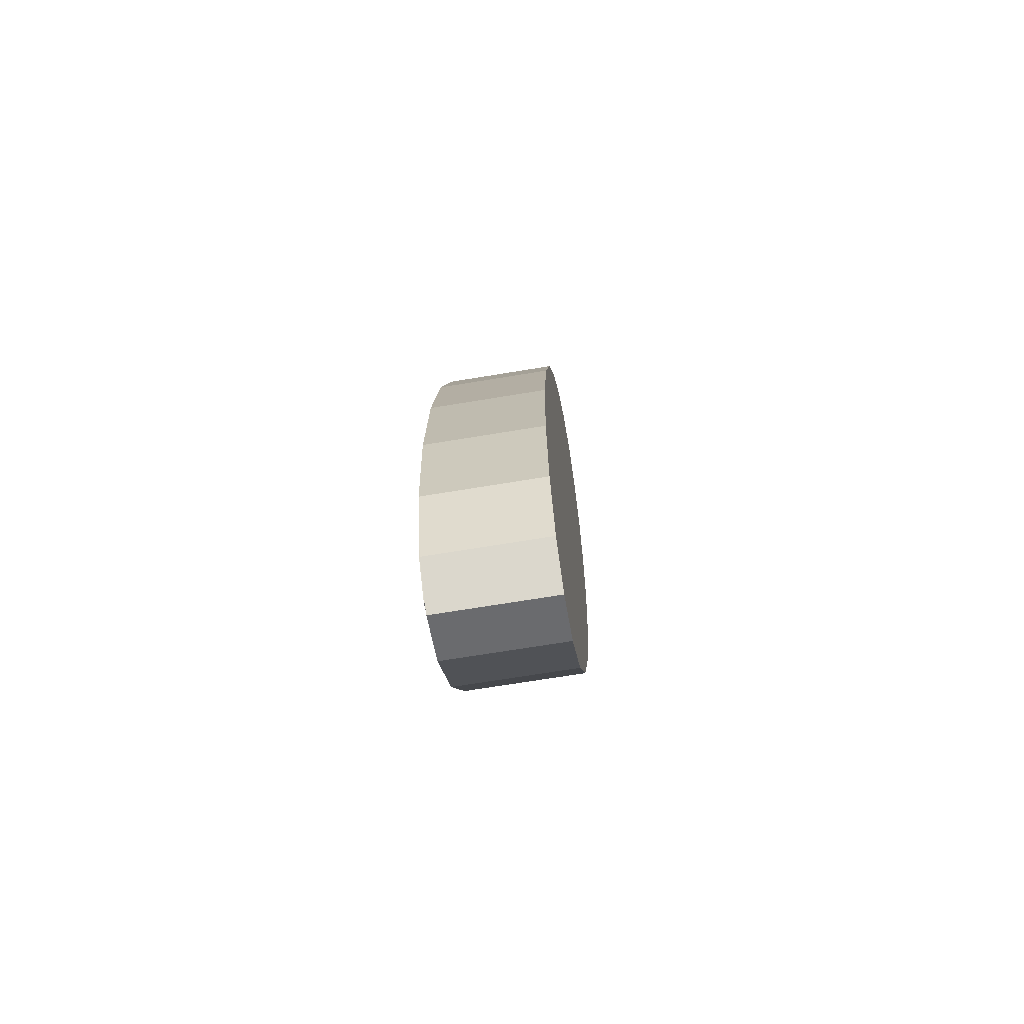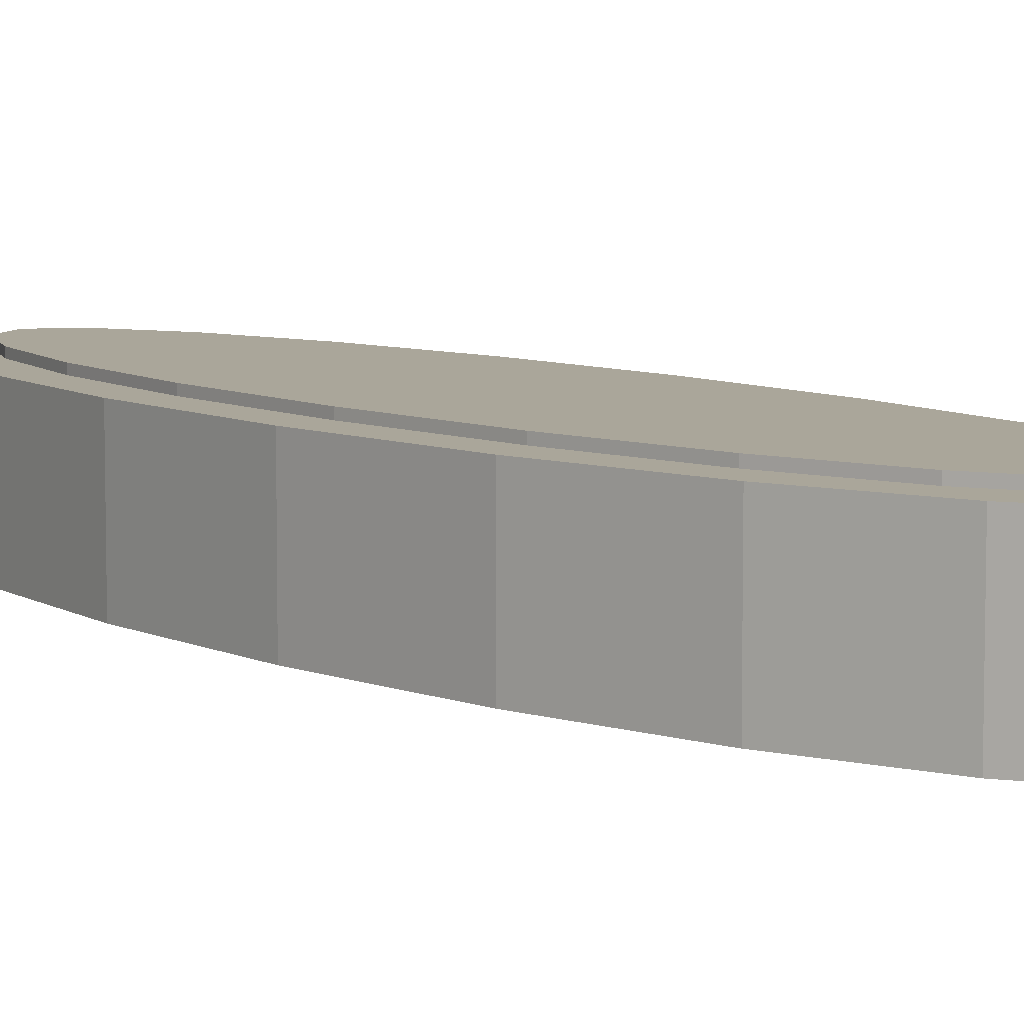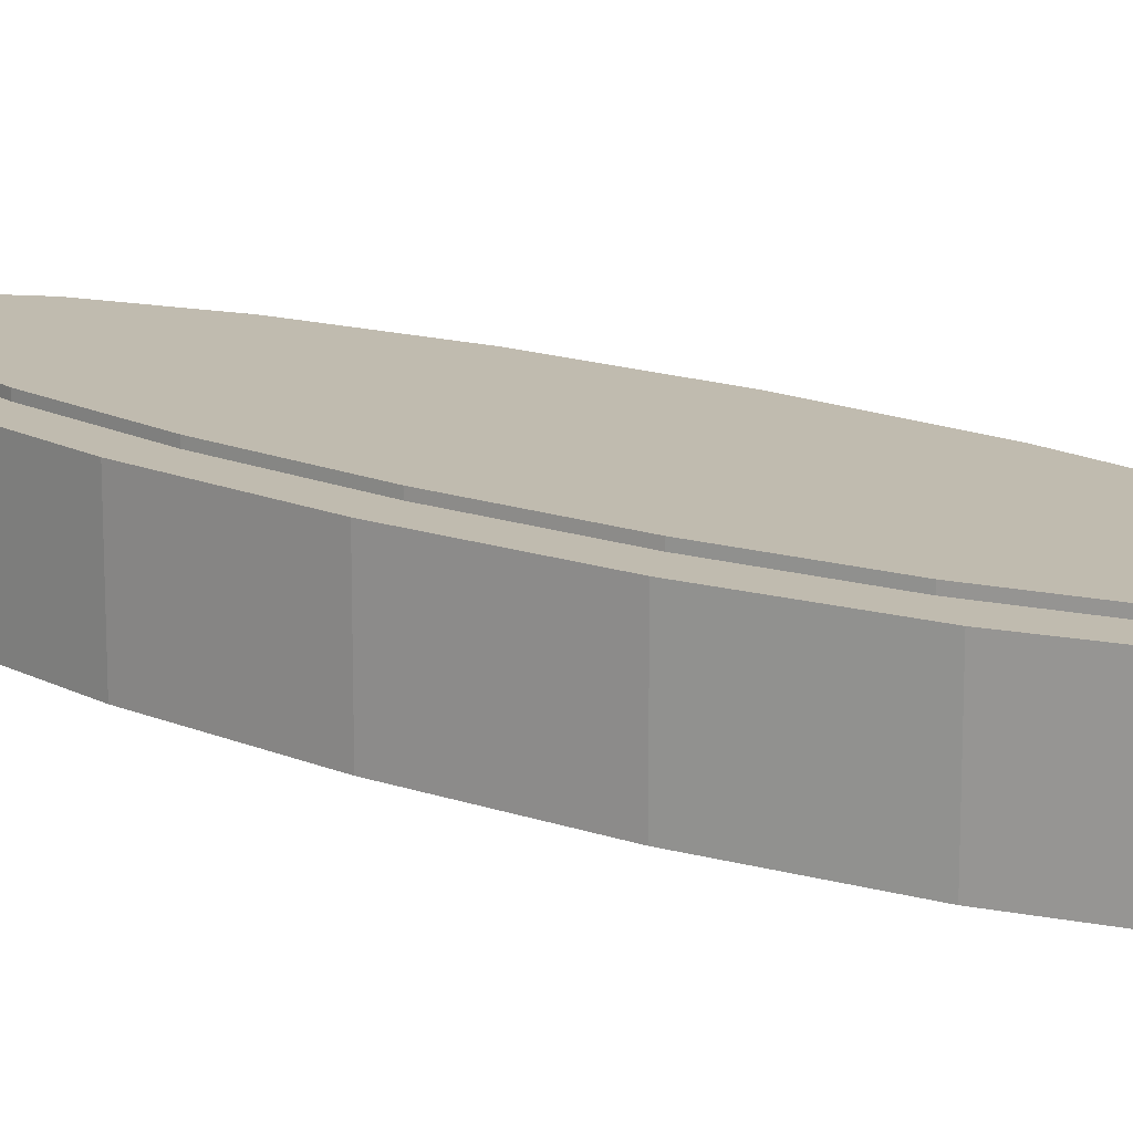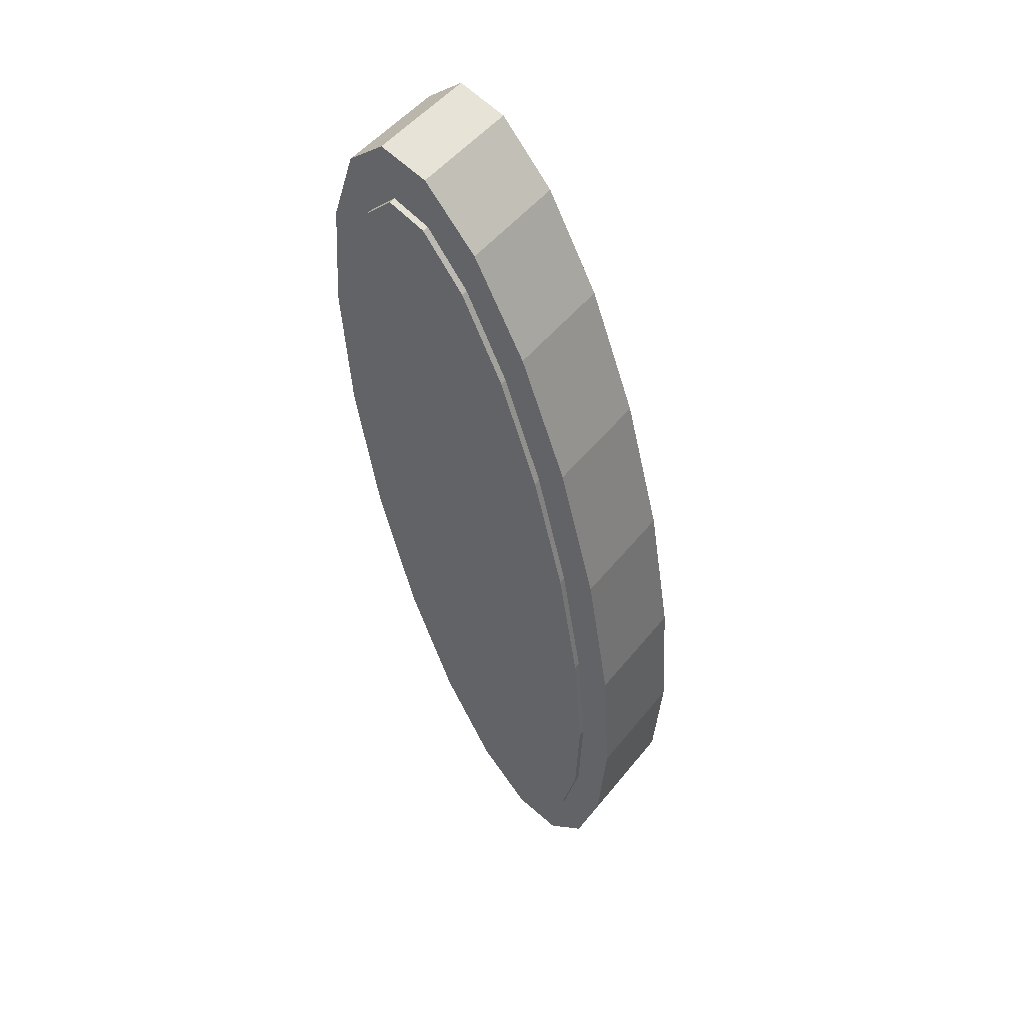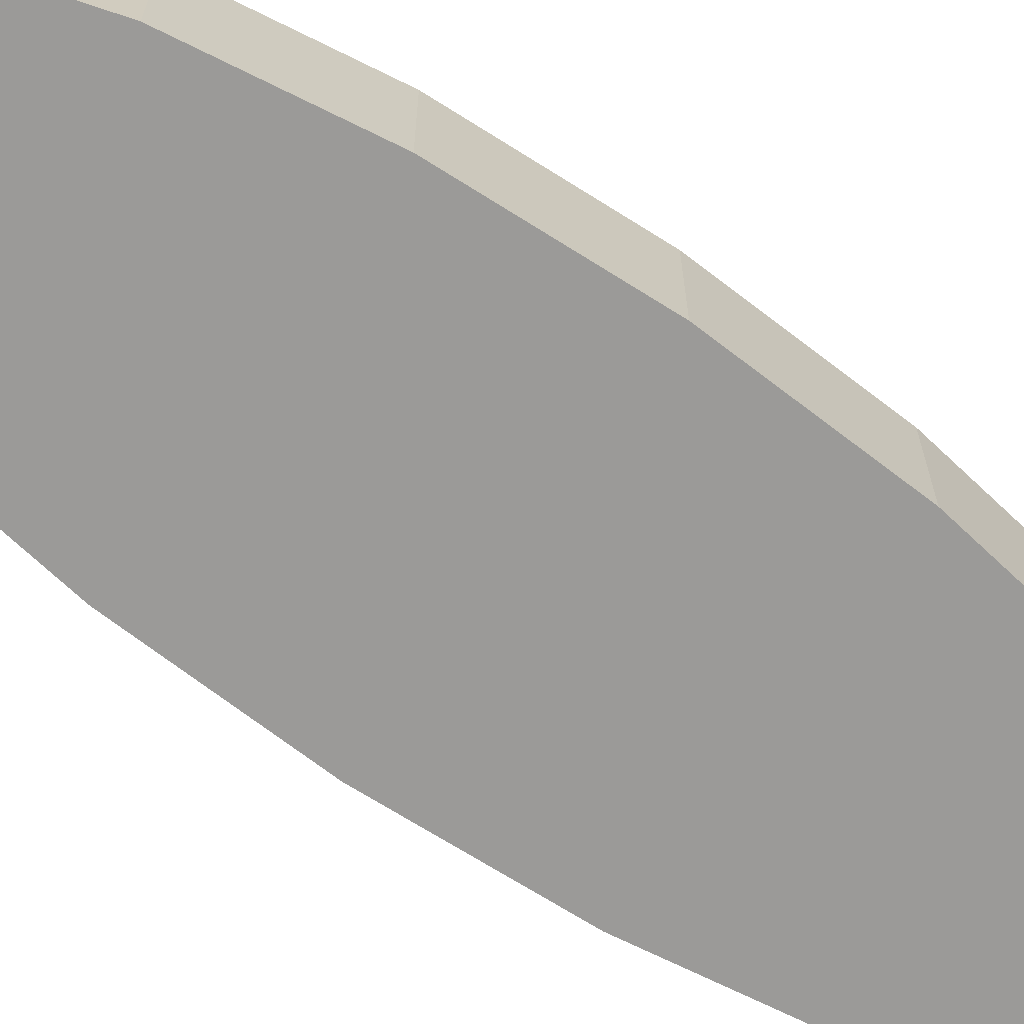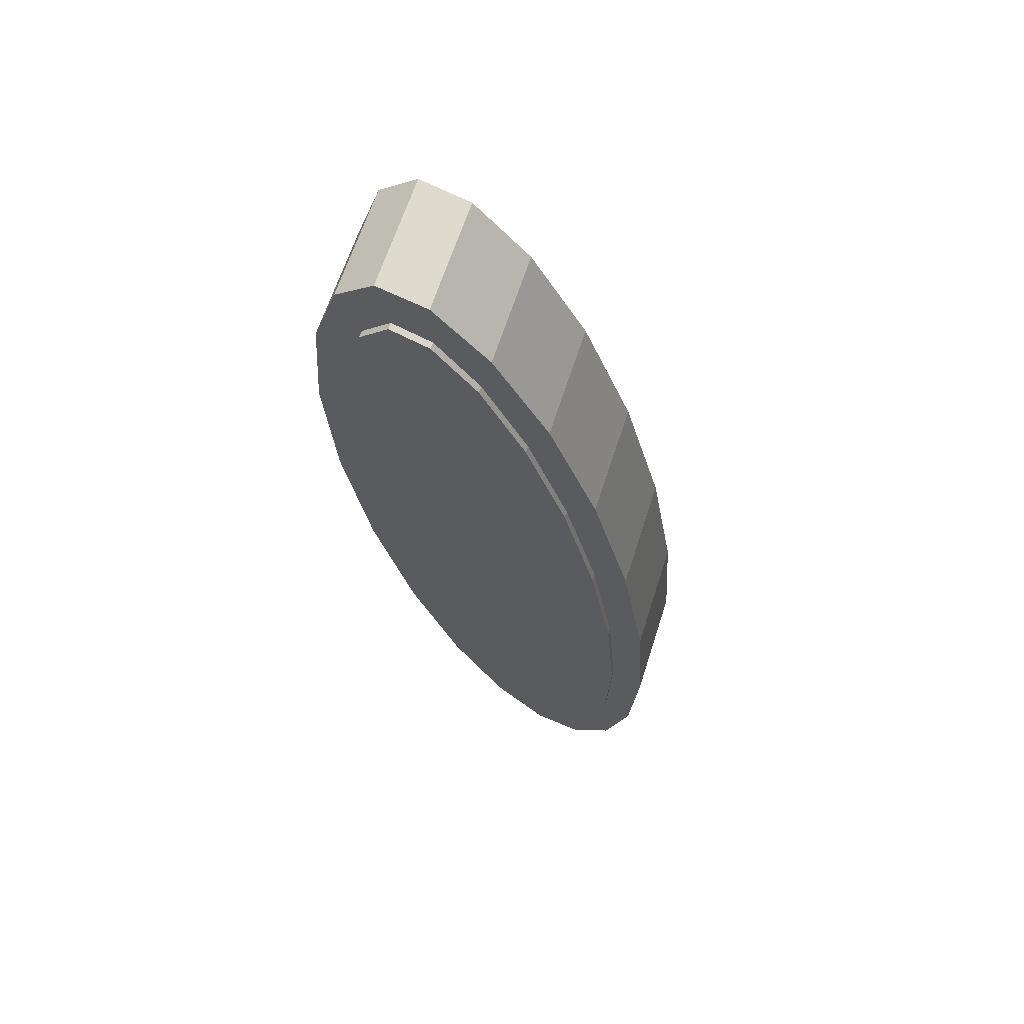
<metadata>
{"format":"obj","ext":"obj","renderer":"f3d","projection":"perspective","resolution":1024,"background":"white","views":[{"elev":-69.0,"azim":-80.6,"up":"+Z"},{"elev":7.8,"azim":152.1,"up":"+Y"},{"elev":15.9,"azim":-39.2,"up":"+Y"},{"elev":50.2,"azim":-142.8,"up":"+Z"},{"elev":-69.4,"azim":67.2,"up":"+Y"},{"elev":64.5,"azim":-162.2,"up":"+Z"}]}
</metadata>
<code>
g default
v -6.908 0.2856 0.602
v -6.93 0.2856 0.6869
v -6.908 0.2965 0.602
v -6.93 0.2965 0.6869
v -6.934 0.2856 0.8129
v -6.934 0.2965 0.8129
v -6.921 0.2856 0.9675
v -6.921 0.2965 0.9675
v -6.891 0.2856 1.136
v -6.891 0.2965 1.136
v -6.848 0.2856 1.301
v -6.848 0.2965 1.301
v -6.796 0.2856 1.447
v -6.796 0.2965 1.447
v -6.74 0.2856 1.56
v -6.74 0.2965 1.56
v -6.686 0.2856 1.628
v -6.686 0.2965 1.628
v -6.638 0.2856 1.646
v -6.638 0.2965 1.646
v -6.601 0.2856 1.61
v -6.601 0.2965 1.61
v -6.58 0.2856 1.525
v -6.58 0.2965 1.525
v -6.576 0.2856 1.399
v -6.576 0.2965 1.399
v -6.589 0.2856 1.245
v -6.589 0.2965 1.245
v -6.618 0.2856 1.076
v -6.618 0.2965 1.076
v -6.661 0.2856 0.9112
v -6.661 0.2965 0.9112
v -6.713 0.2856 0.7649
v -6.713 0.2965 0.7649
v -6.769 0.2856 0.6521
v -6.769 0.2965 0.6521
v -6.824 0.2856 0.5837
v -6.824 0.2965 0.5837
v -6.872 0.2856 0.5665
v -6.872 0.2965 0.5665
v -6.755 0.2856 1.106
v -6.755 0.2965 1.106
v -6.936 0.1441 0.5402
v -6.967 0.1441 0.6373
v -6.977 0.1441 0.7803
v -6.966 0.1441 0.9552
v -6.934 0.1441 1.145
v -6.884 0.1441 1.331
v -6.822 0.1441 1.495
v -6.753 0.1441 1.62
v -6.685 0.1441 1.696
v -6.623 0.1441 1.714
v -6.574 0.1441 1.672
v -6.543 0.1441 1.575
v -6.533 0.1441 1.432
v -6.544 0.1441 1.257
v -6.576 0.1441 1.067
v -6.626 0.1441 0.8814
v -6.688 0.1441 0.7176
v -6.756 0.1441 0.5917
v -6.825 0.1441 0.5162
v -6.887 0.1441 0.4985
v -6.936 0.2881 0.5402
v -6.967 0.2881 0.6373
v -6.977 0.2881 0.7803
v -6.966 0.2881 0.9552
v -6.934 0.2881 1.145
v -6.884 0.2881 1.331
v -6.822 0.2881 1.495
v -6.753 0.2881 1.62
v -6.685 0.2881 1.696
v -6.623 0.2881 1.714
v -6.574 0.2881 1.672
v -6.543 0.2881 1.575
v -6.533 0.2881 1.432
v -6.544 0.2881 1.257
v -6.576 0.2881 1.067
v -6.626 0.2881 0.8814
v -6.688 0.2881 0.7176
v -6.756 0.2881 0.5917
v -6.825 0.2881 0.5162
v -6.887 0.2881 0.4985
v -6.755 0.1441 1.106
v -6.755 0.2881 1.106
v -6.908 0.2856 0.602
v -6.93 0.2856 0.6869
v -6.934 0.2856 0.8129
v -6.921 0.2856 0.9675
v -6.891 0.2856 1.136
v -6.848 0.2856 1.301
v -6.796 0.2856 1.447
v -6.74 0.2856 1.56
v -6.686 0.2856 1.628
v -6.638 0.2856 1.646
v -6.601 0.2856 1.61
v -6.58 0.2856 1.525
v -6.576 0.2856 1.399
v -6.589 0.2856 1.245
v -6.618 0.2856 1.076
v -6.661 0.2856 0.9112
v -6.713 0.2856 0.7649
v -6.769 0.2856 0.6521
v -6.824 0.2856 0.5837
v -6.872 0.2856 0.5665
v -6.908 0.2965 0.602
v -6.93 0.2965 0.6869
v -6.934 0.2965 0.8129
v -6.921 0.2965 0.9675
v -6.891 0.2965 1.136
v -6.848 0.2965 1.301
v -6.796 0.2965 1.447
v -6.74 0.2965 1.56
v -6.686 0.2965 1.628
v -6.638 0.2965 1.646
v -6.601 0.2965 1.61
v -6.58 0.2965 1.525
v -6.576 0.2965 1.399
v -6.589 0.2965 1.245
v -6.618 0.2965 1.076
v -6.661 0.2965 0.9112
v -6.713 0.2965 0.7649
v -6.769 0.2965 0.6521
v -6.824 0.2965 0.5837
v -6.872 0.2965 0.5665
v -6.755 0.2856 1.106
v -6.755 0.2965 1.106
v -6.632 0.2978 1.59
v -6.645 0.2978 1.531
v -6.69 0.2978 1.572
v -6.621 0.2978 1.557
v -6.679 0.2978 1.538
v -6.666 0.2978 1.598
v -6.655 0.2978 1.564
v -6.648 0.2978 1.598
v -6.622 0.2978 1.575
v -6.638 0.2978 1.561
v -6.661 0.2978 1.581
v -6.644 0.2978 1.577
v -6.63 0.2978 1.541
v -6.663 0.2978 1.53
v -6.667 0.2978 1.551
v -6.65 0.2978 1.548
v -6.689 0.2978 1.554
v -6.681 0.2978 1.588
v -6.673 0.2978 1.568
v -6.663 0.2978 1.589
v -6.657 0.2978 1.599
v -6.646 0.2978 1.588
v -6.652 0.2978 1.579
v -6.655 0.2978 1.589
v -6.639 0.2978 1.595
v -6.626 0.2978 1.583
v -6.633 0.2978 1.576
v -6.636 0.2978 1.585
v -6.62 0.2978 1.566
v -6.63 0.2978 1.559
v -6.641 0.2978 1.569
v -6.631 0.2978 1.567
v -6.647 0.2978 1.562
v -6.658 0.2978 1.573
v -6.65 0.2978 1.571
v -6.624 0.2978 1.548
v -6.64 0.2978 1.544
v -6.644 0.2978 1.554
v -6.635 0.2978 1.551
v -6.636 0.2978 1.535
v -6.654 0.2978 1.529
v -6.656 0.2978 1.539
v -6.647 0.2978 1.537
v -6.671 0.2978 1.533
v -6.673 0.2978 1.545
v -6.659 0.2978 1.549
v -6.665 0.2978 1.542
v -6.661 0.2978 1.558
v -6.653 0.2978 1.556
v -6.685 0.2978 1.545
v -6.681 0.2978 1.561
v -6.67 0.2978 1.56
v -6.677 0.2978 1.553
v -6.69 0.2978 1.563
v -6.687 0.2978 1.58
v -6.677 0.2978 1.578
v -6.683 0.2978 1.57
v -6.674 0.2978 1.594
v -6.667 0.2978 1.574
v -6.67 0.2978 1.584
v -6.664 0.2978 1.566
g PinballNuevo:phong2SG7
f 1 2 3
f 3 2 4
f 2 5 4
f 4 5 6
f 5 7 6
f 6 7 8
f 7 9 8
f 8 9 10
f 9 11 10
f 10 11 12
f 11 13 12
f 12 13 14
f 13 15 14
f 14 15 16
f 15 17 16
f 16 17 18
f 17 19 18
f 18 19 20
f 19 21 20
f 20 21 22
f 21 23 22
f 22 23 24
f 23 25 24
f 24 25 26
f 25 27 26
f 26 27 28
f 27 29 28
f 28 29 30
f 29 31 30
f 30 31 32
f 31 33 32
f 32 33 34
f 33 35 34
f 34 35 36
f 35 37 36
f 36 37 38
f 37 39 38
f 38 39 40
f 39 1 40
f 40 1 3
f 2 1 41
f 5 2 41
f 7 5 41
f 9 7 41
f 11 9 41
f 13 11 41
f 15 13 41
f 17 15 41
f 19 17 41
f 21 19 41
f 23 21 41
f 25 23 41
f 27 25 41
f 29 27 41
f 31 29 41
f 33 31 41
f 35 33 41
f 37 35 41
f 39 37 41
f 1 39 41
f 3 4 42
f 4 6 42
f 6 8 42
f 8 10 42
f 10 12 42
f 12 14 42
f 14 16 42
f 16 18 42
f 18 20 42
f 20 22 42
f 22 24 42
f 24 26 42
f 26 28 42
f 28 30 42
f 30 32 42
f 32 34 42
f 34 36 42
f 36 38 42
f 38 40 42
f 40 3 42
f 43 44 63
f 63 44 64
f 44 45 64
f 64 45 65
f 45 46 65
f 65 46 66
f 46 47 66
f 66 47 67
f 47 48 67
f 67 48 68
f 48 49 68
f 68 49 69
f 49 50 69
f 69 50 70
f 50 51 70
f 70 51 71
f 51 52 71
f 71 52 72
f 52 53 72
f 72 53 73
f 53 54 73
f 73 54 74
f 54 55 74
f 74 55 75
f 55 56 75
f 75 56 76
f 56 57 76
f 76 57 77
f 57 58 77
f 77 58 78
f 58 59 78
f 78 59 79
f 59 60 79
f 79 60 80
f 60 61 80
f 80 61 81
f 61 62 81
f 81 62 82
f 62 43 82
f 82 43 63
f 44 43 83
f 45 44 83
f 46 45 83
f 47 46 83
f 48 47 83
f 49 48 83
f 50 49 83
f 51 50 83
f 52 51 83
f 53 52 83
f 54 53 83
f 55 54 83
f 56 55 83
f 57 56 83
f 58 57 83
f 59 58 83
f 60 59 83
f 61 60 83
f 62 61 83
f 43 62 83
f 63 64 84
f 64 65 84
f 65 66 84
f 66 67 84
f 67 68 84
f 68 69 84
f 69 70 84
f 70 71 84
f 71 72 84
f 72 73 84
f 73 74 84
f 74 75 84
f 75 76 84
f 76 77 84
f 77 78 84
f 78 79 84
f 79 80 84
f 80 81 84
f 81 82 84
f 82 63 84

</code>
